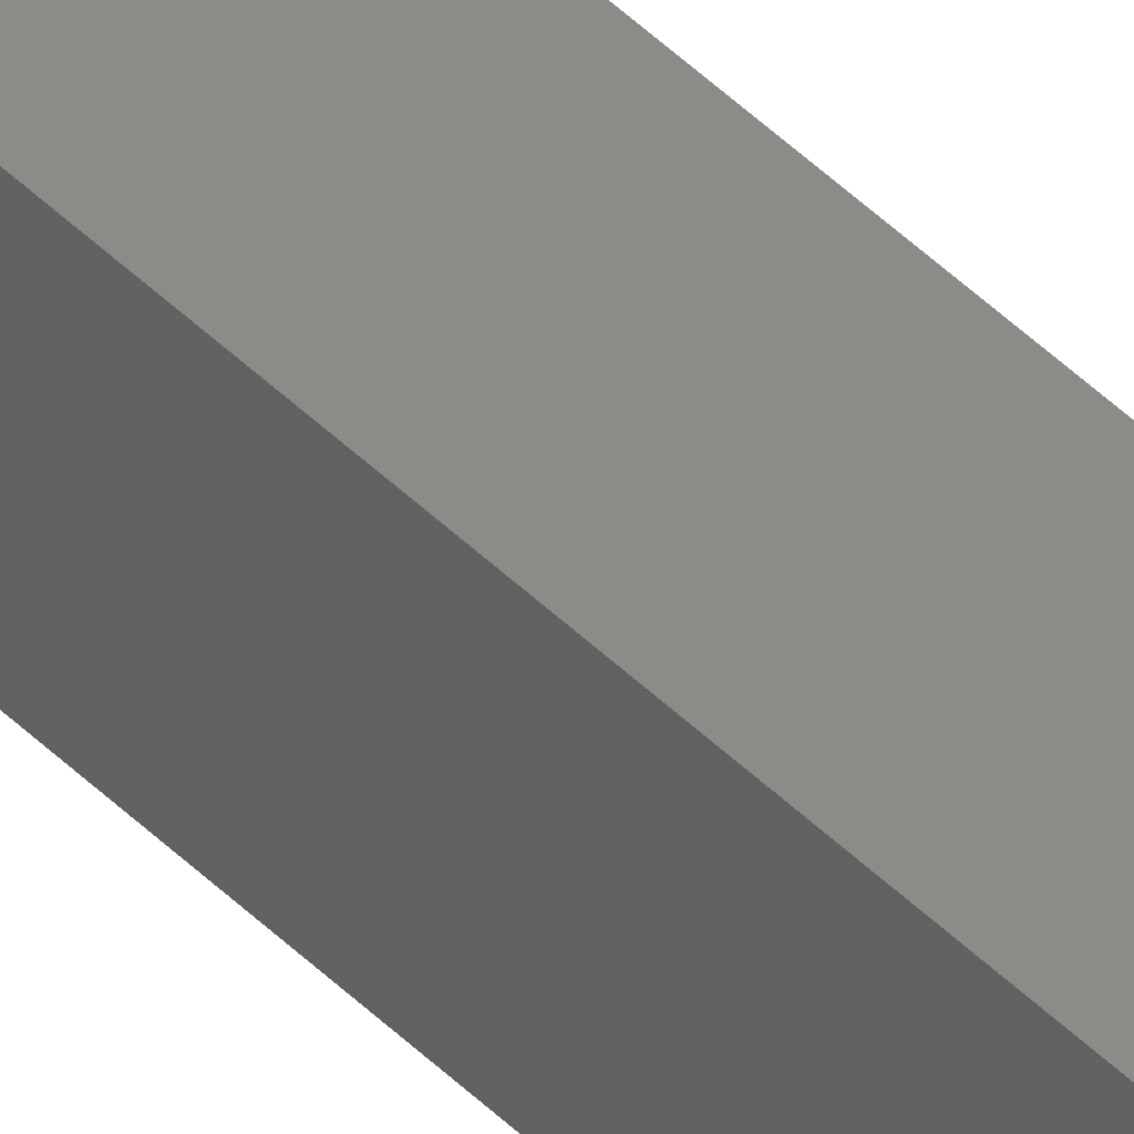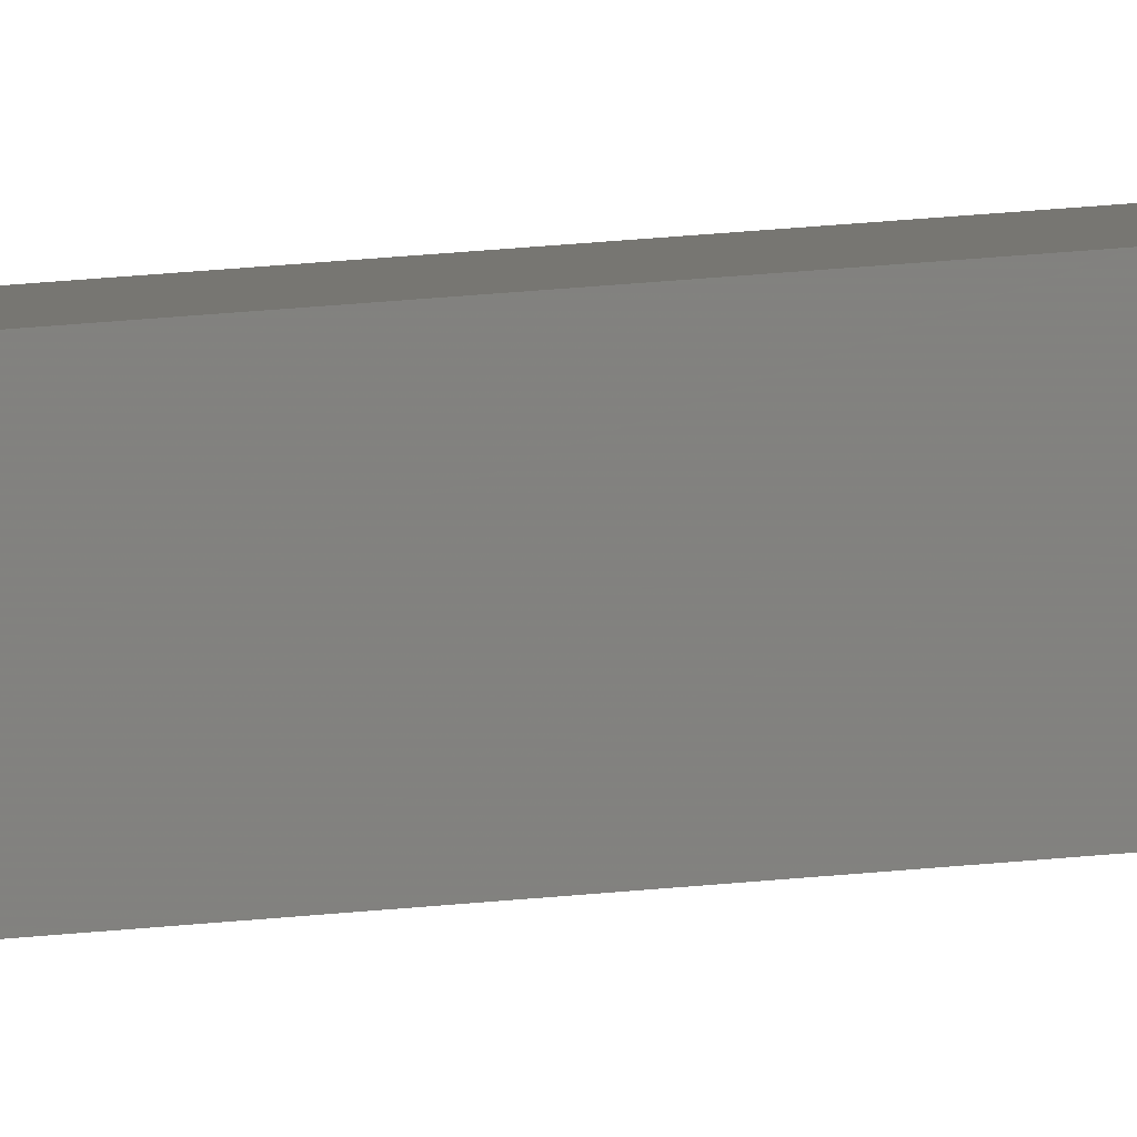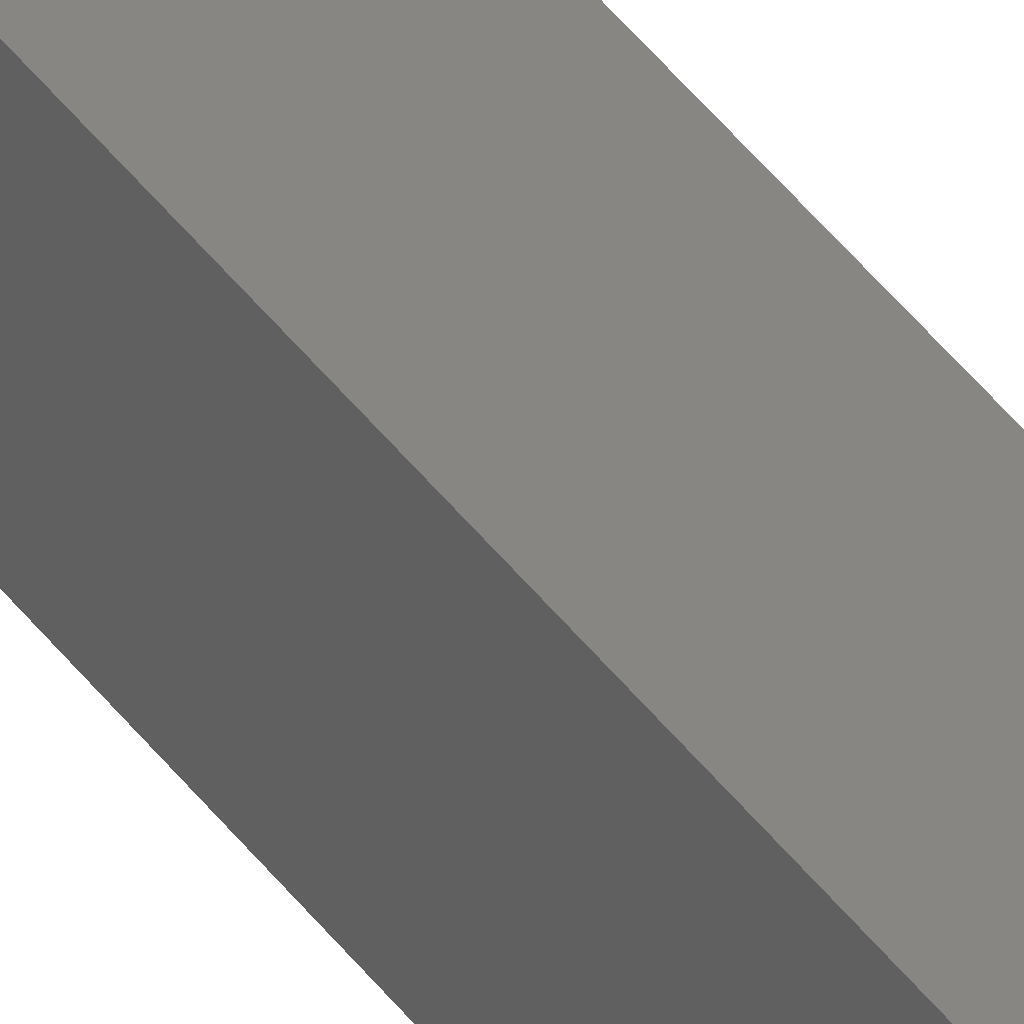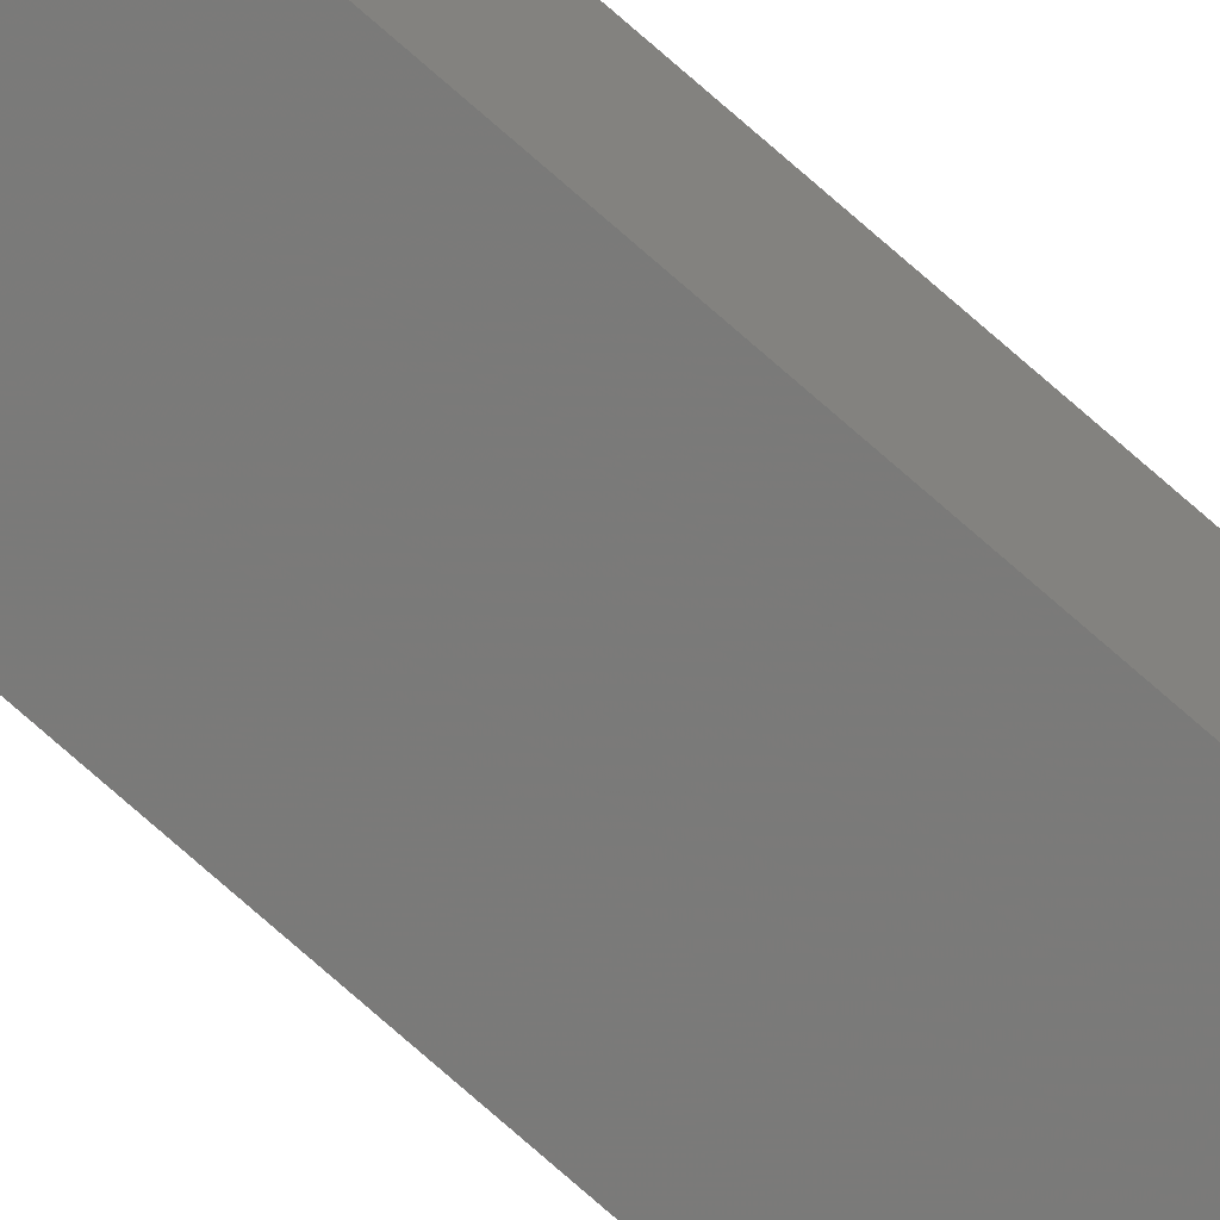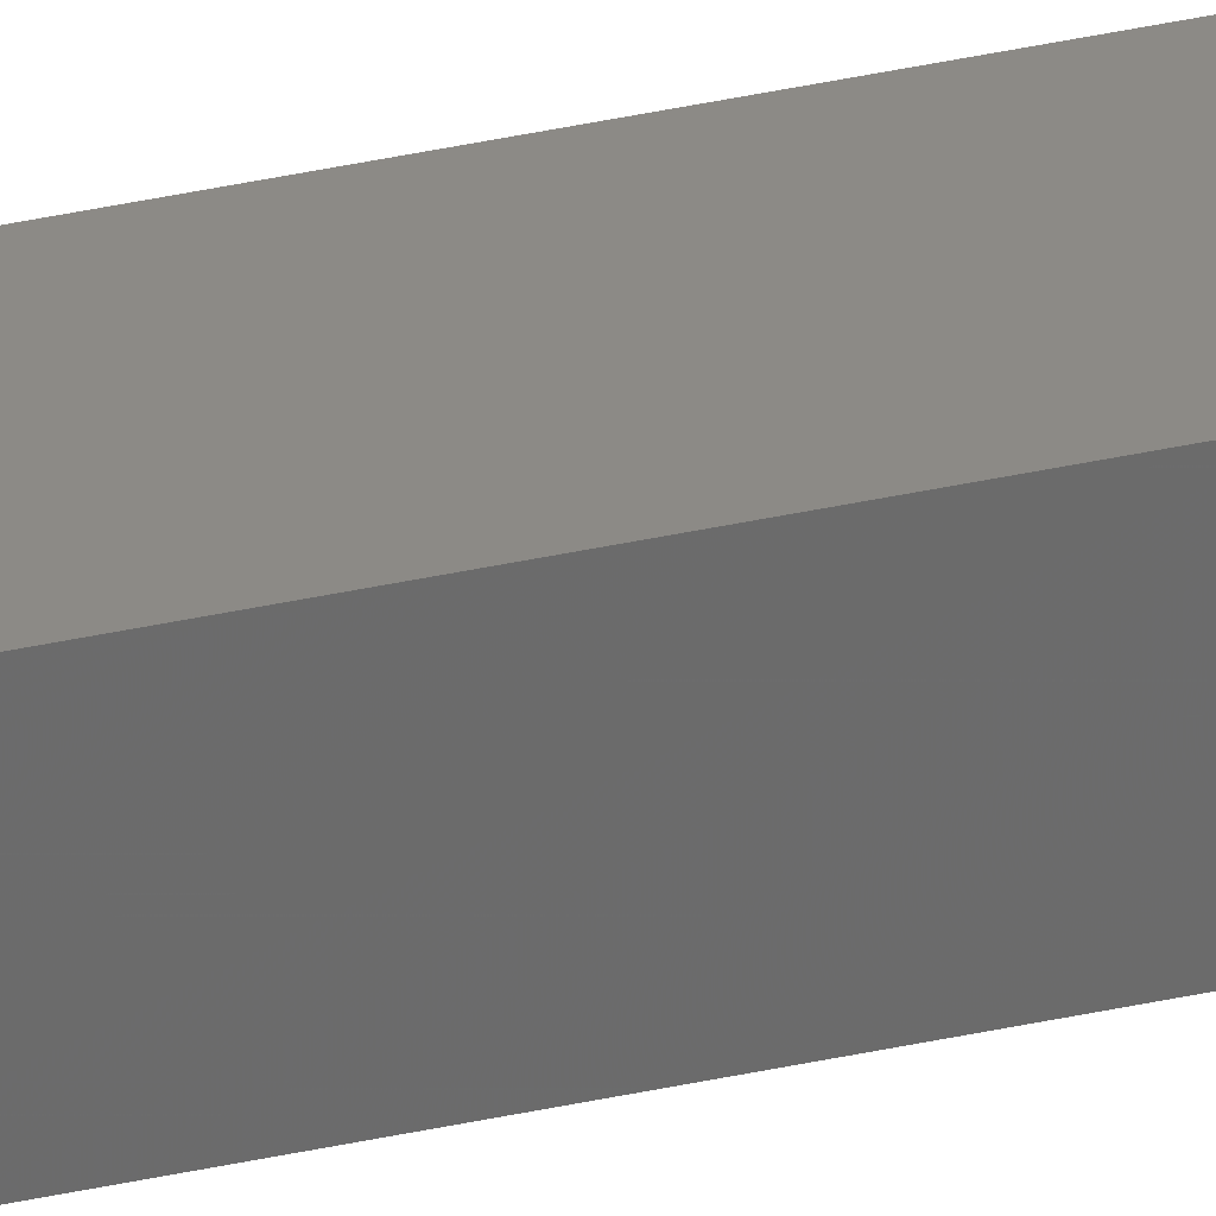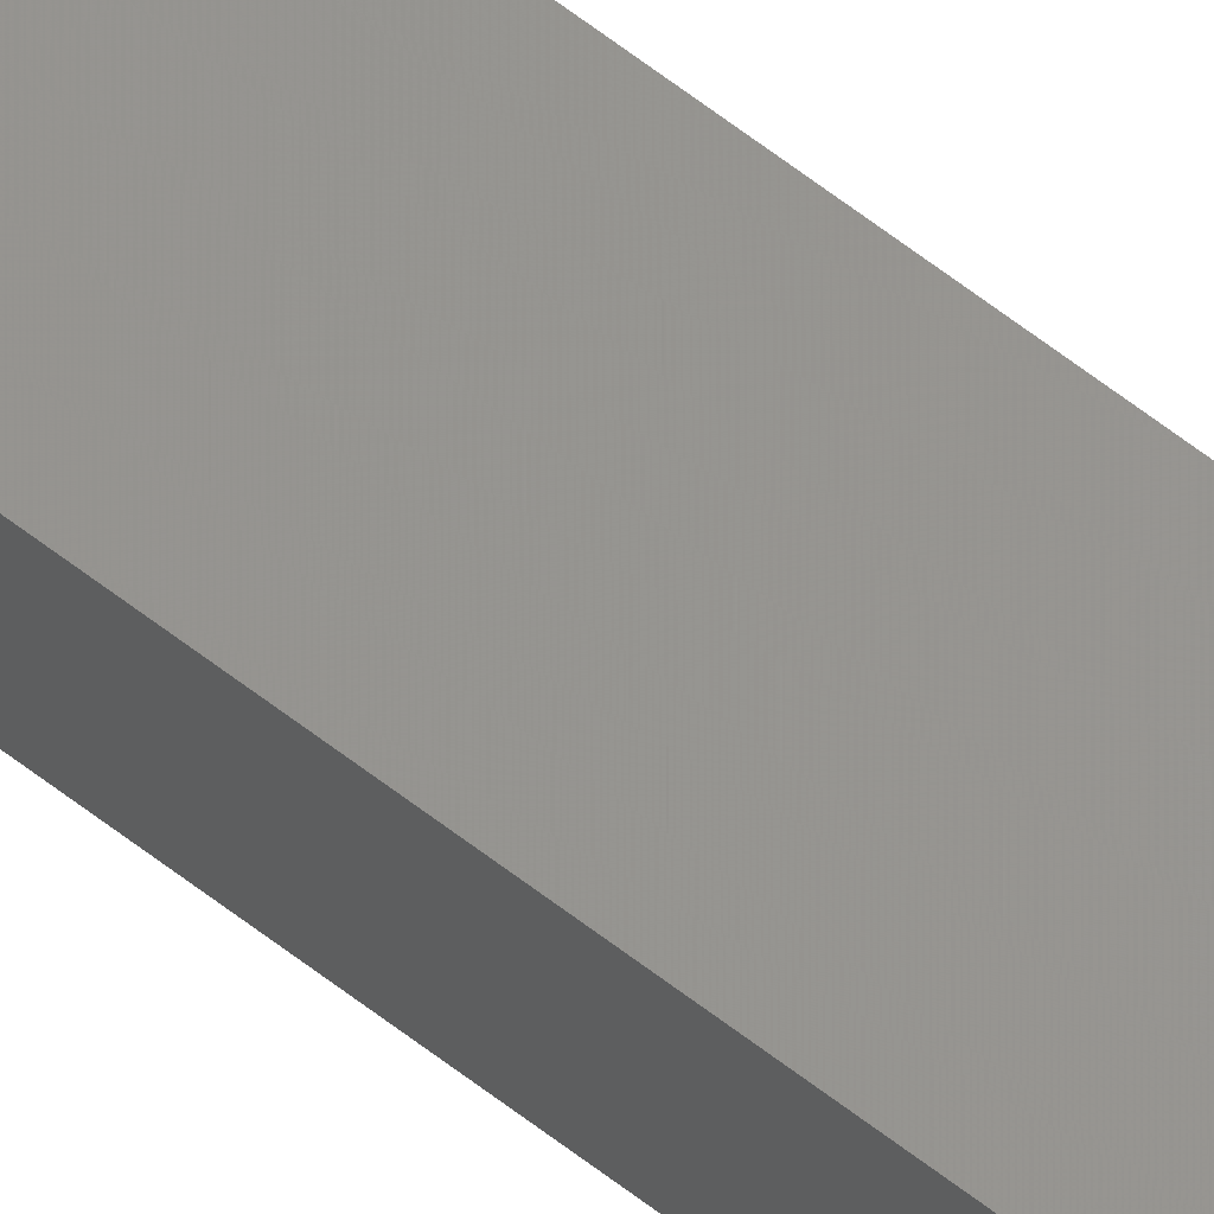
<metadata>
{"format":"stl","ext":"stl","renderer":"f3d","projection":"perspective","resolution":1024,"background":"white","views":[{"elev":36.4,"azim":-36.3,"up":"+Y"},{"elev":8.7,"azim":-116.2,"up":"+Y"},{"elev":25.2,"azim":-22.4,"up":"+Y"},{"elev":-78.4,"azim":49.0,"up":"+Y"},{"elev":37.8,"azim":-105.9,"up":"+Y"},{"elev":60.7,"azim":128.8,"up":"+Y"}]}
</metadata>
<code>
# stl→obj: 16 verts, 28 faces
v -9.778 -3.861 360.1
v -9.758 -3.863 360.1
v -9.758 -3.863 363.7
v -9.778 -3.861 363.7
v -9.798 -3.859 360.1
v -9.798 -3.859 363.7
v -9.818 -3.857 360.1
v -9.818 -3.857 363.7
v -9.812 -3.807 363.7
v -9.812 -3.807 360.1
v -9.753 -3.814 363.7
v -9.753 -3.814 360.1
v -9.773 -3.812 363.7
v -9.773 -3.812 360.1
v -9.793 -3.809 360.1
v -9.793 -3.809 363.7
f 1 2 3
f 1 3 4
f 5 4 6
f 5 1 4
f 7 6 8
f 7 5 6
f 7 8 9
f 10 7 9
f 11 12 13
f 12 14 13
f 13 15 16
f 14 15 13
f 16 10 9
f 15 10 16
f 12 11 3
f 2 12 3
f 15 7 10
f 14 5 15
f 15 5 7
f 14 1 5
f 12 2 14
f 14 2 1
f 8 16 9
f 6 16 8
f 4 13 16
f 4 16 6
f 3 11 13
f 3 13 4

</code>
